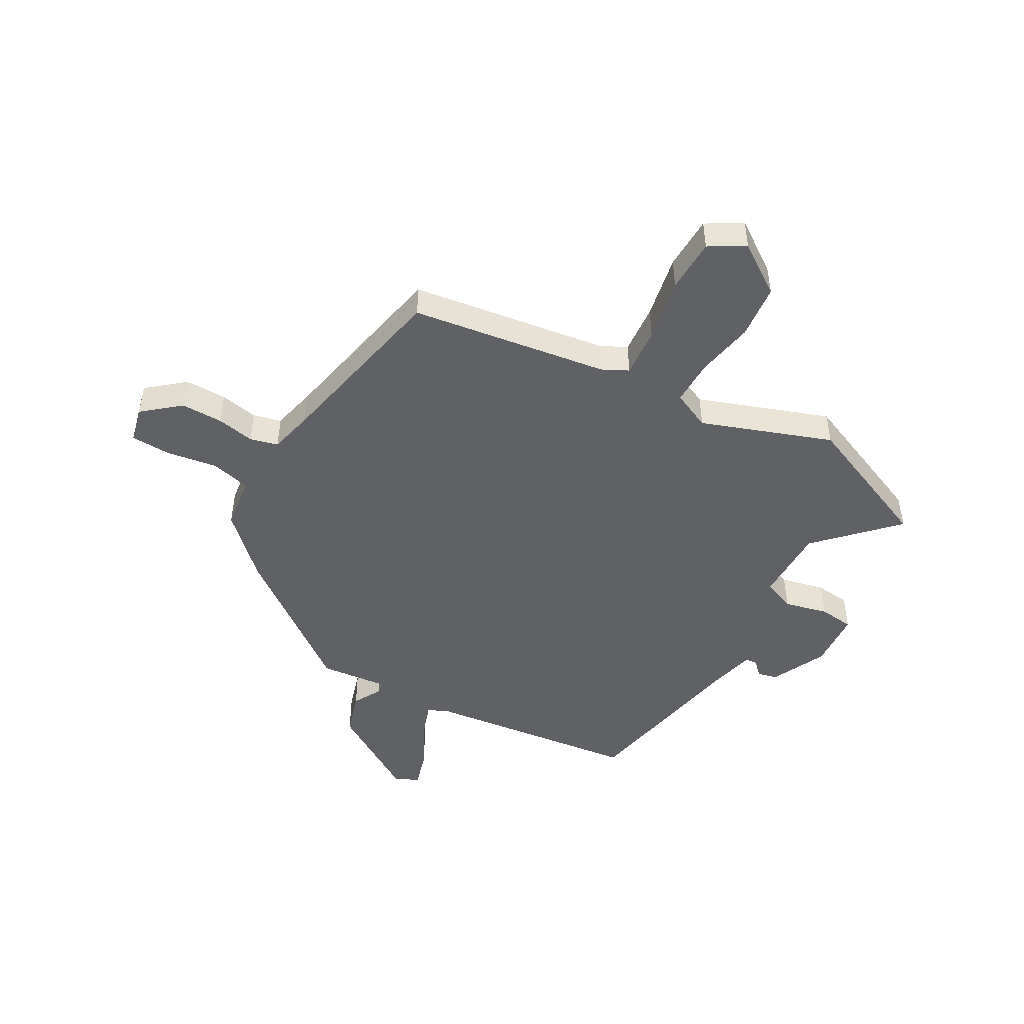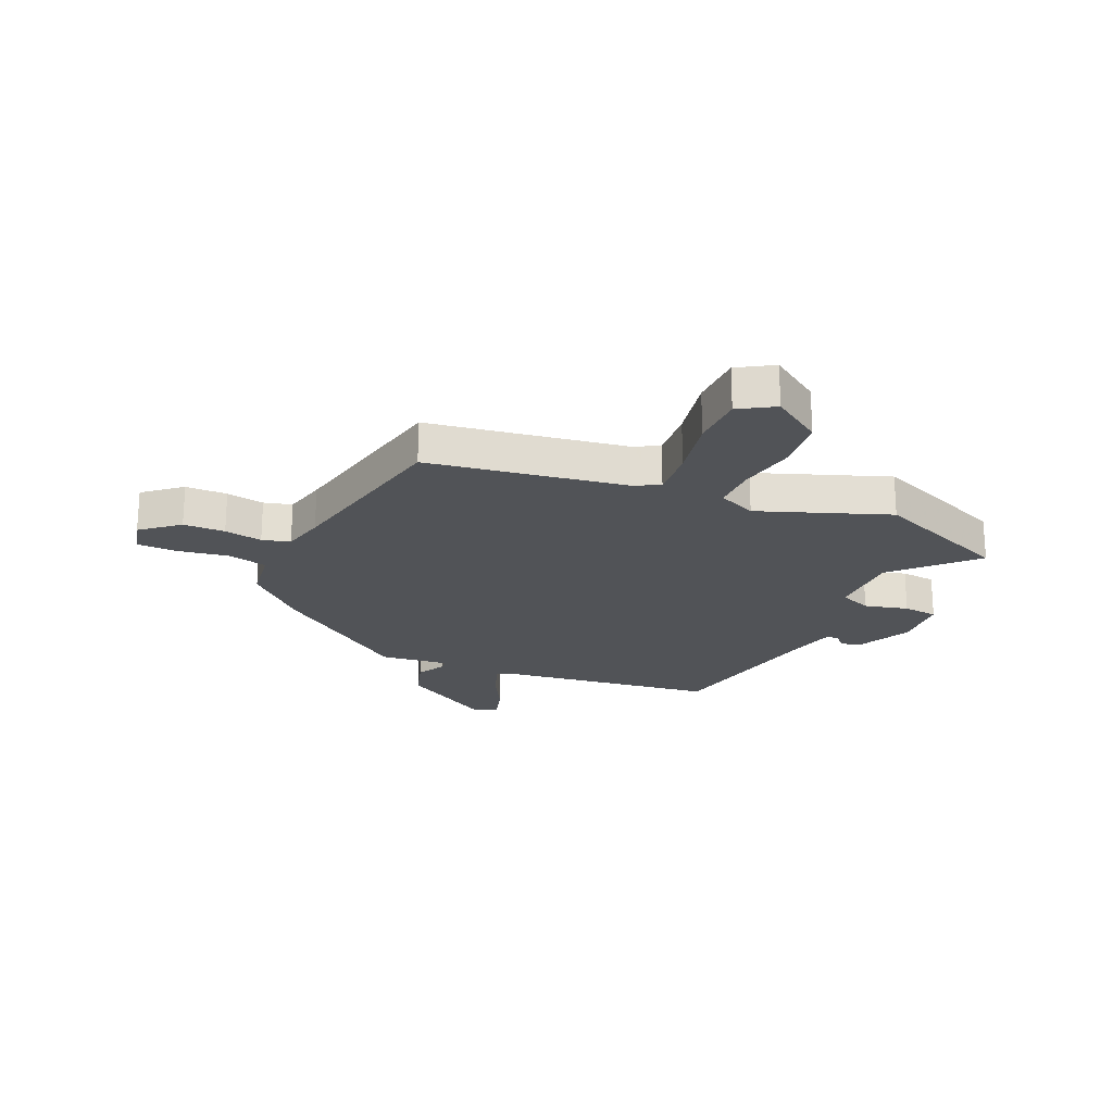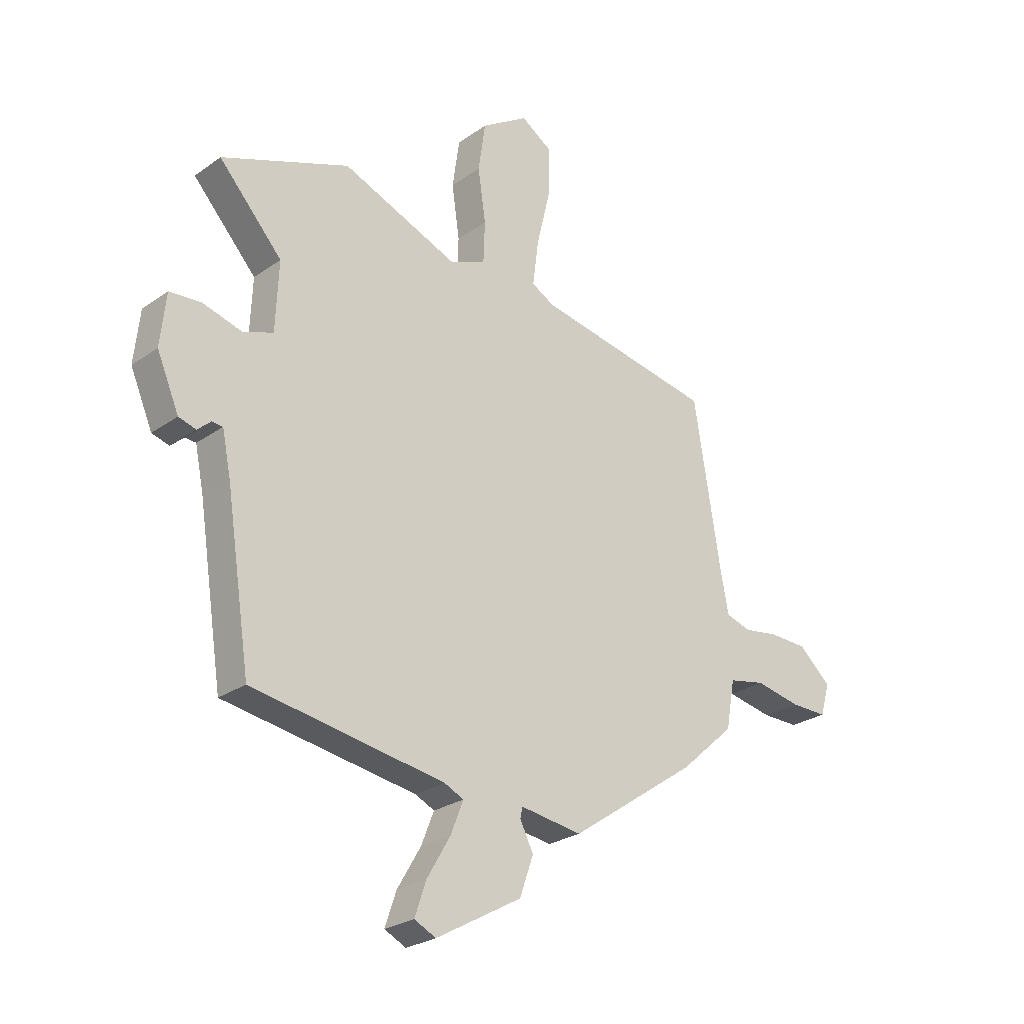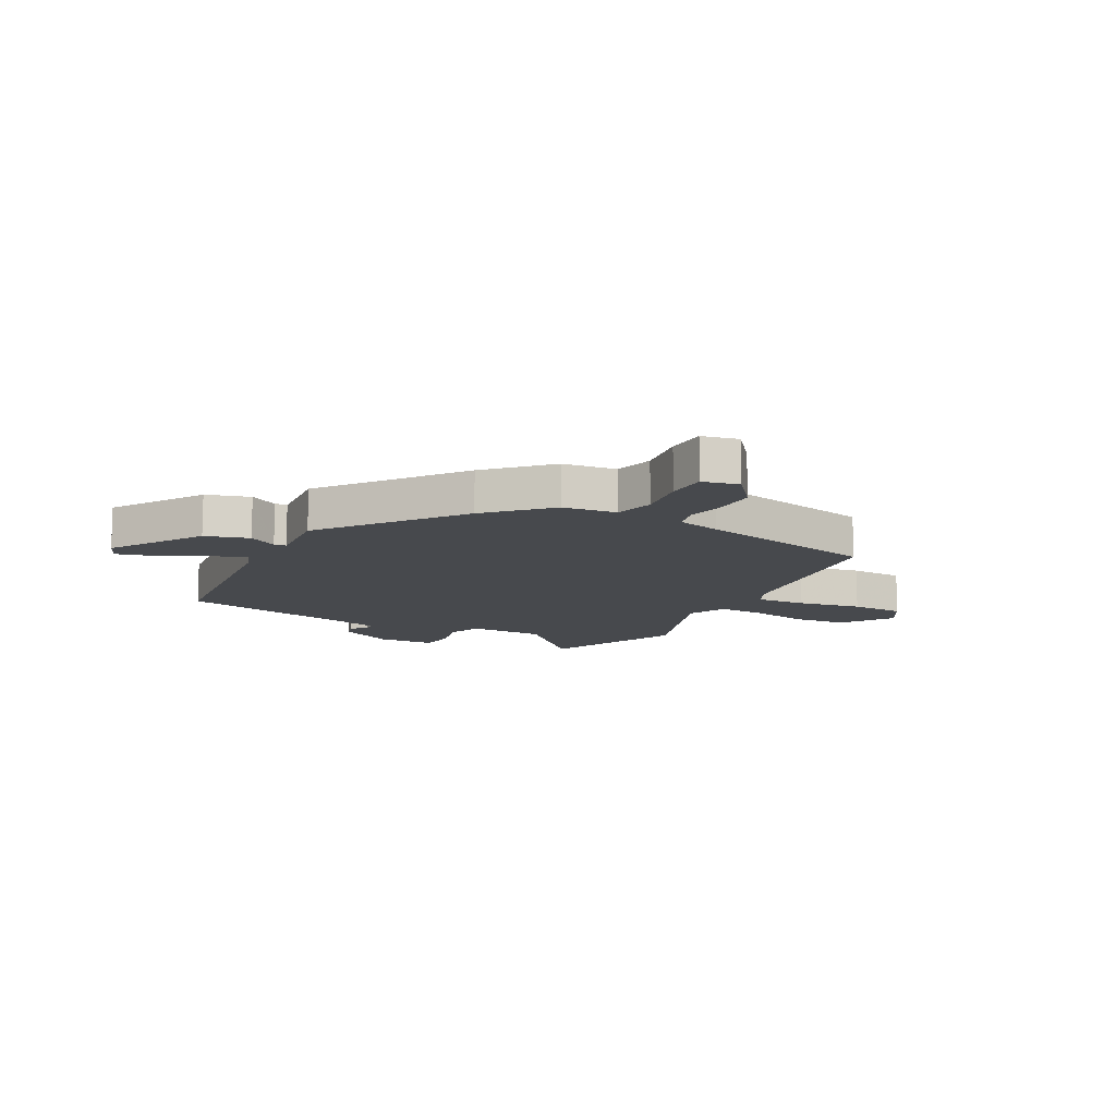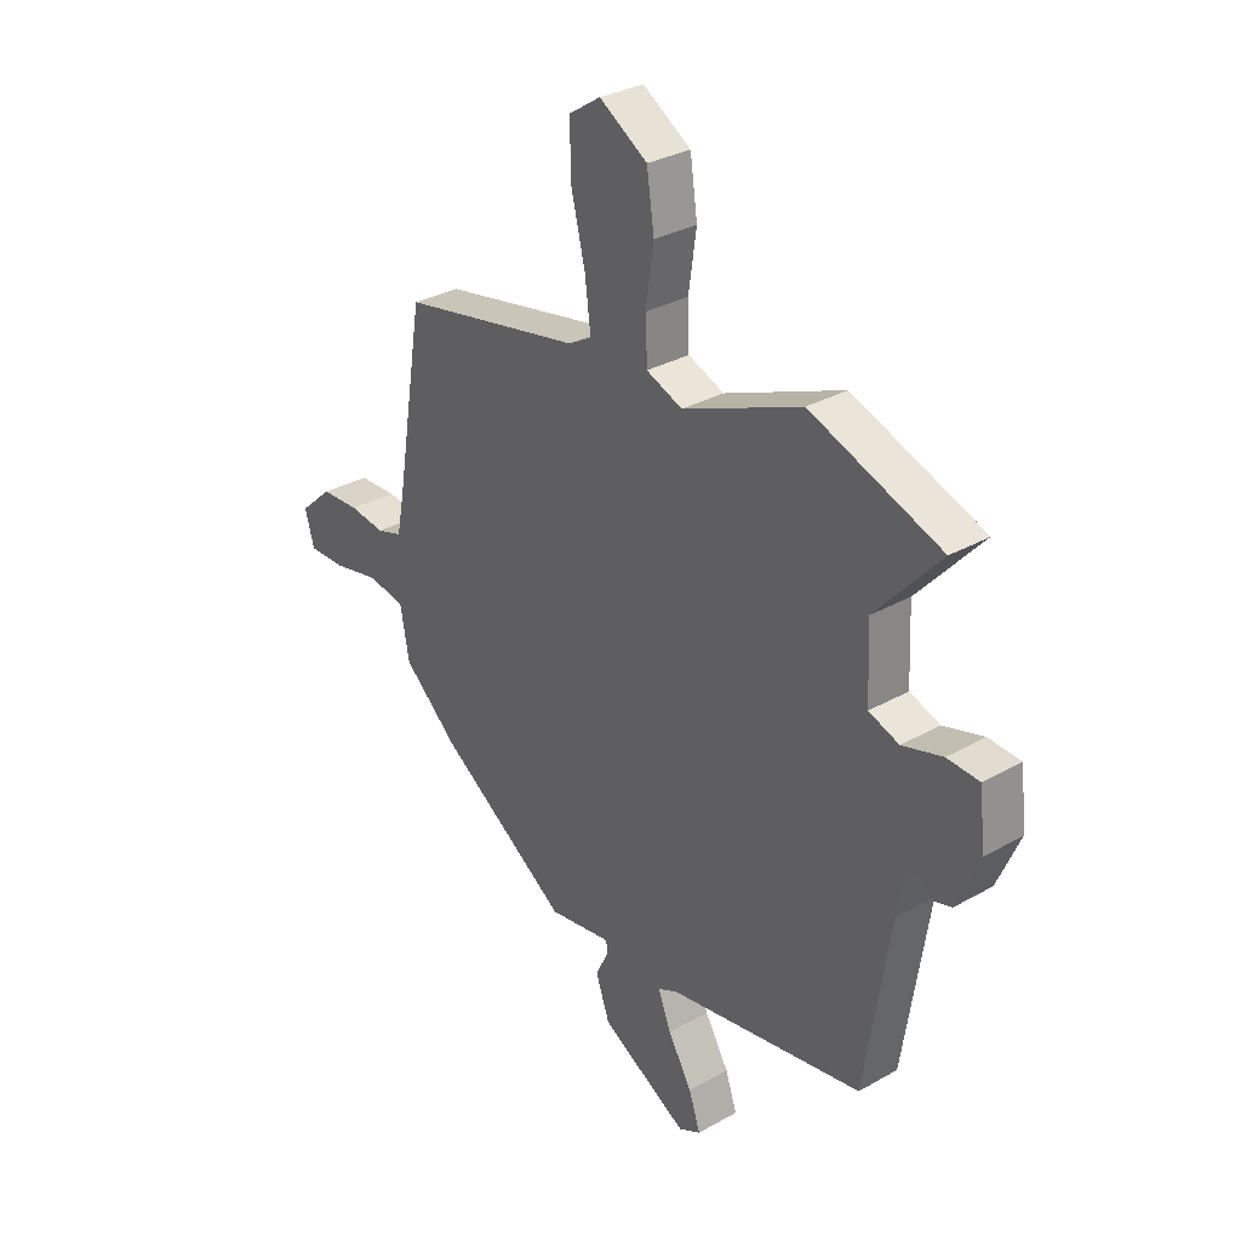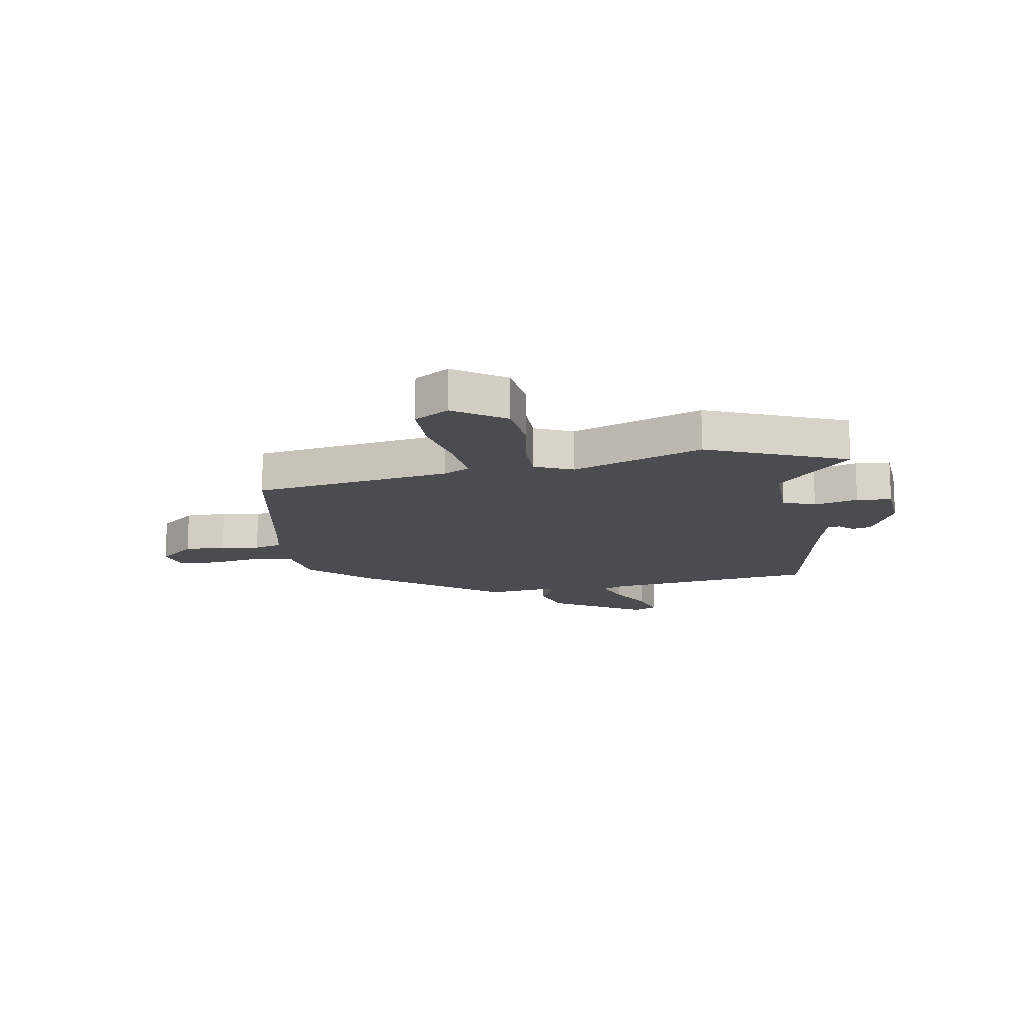
<metadata>
{"format":"obj","ext":"obj","renderer":"f3d","projection":"perspective","resolution":1024,"background":"white","views":[{"elev":-48.0,"azim":-31.9,"up":"+Y"},{"elev":-22.0,"azim":-25.9,"up":"+Y"},{"elev":-25.6,"azim":138.4,"up":"+Z"},{"elev":-12.0,"azim":-121.3,"up":"+Y"},{"elev":31.0,"azim":50.9,"up":"+Z"},{"elev":-14.9,"azim":7.8,"up":"+Y"}]}
</metadata>
<code>
v 0.481 0.07 -0.393
v 0.105 0.07 -0.455
v 0.067 0.07 -0.473
v 0.092 0.07 -0.536
v 0.138 0.07 -0.614
v 0.16 0.07 -0.679
v 0.118 0.07 -0.7
v -0.049 0.07 -0.606
v -0.076 0.07 -0.53
v -0.05 0.07 -0.478
v -0.054 0.07 -0.457
v -0.175 0.07 -0.475
v -0.424 0.07 -0.304
v -0.53 0.07 -0.209
v -0.547 0.07 -0.115
v -0.618 0.07 -0.101
v -0.708 0.07 -0.119
v -0.779 0.07 -0.12
v -0.797 0.07 -0.057
v -0.734 0.07 0
v -0.66 0.07 0.003
v -0.592 0.07 -0.007
v -0.543 0.07 0.008
v -0.528 0.07 0.086
v -0.475 0.07 0.411
v -0.127 0.07 0.477
v -0.082 0.07 0.502
v -0.093 0.07 0.59
v -0.12 0.07 0.702
v -0.122 0.07 0.798
v -0.061 0.07 0.838
v 0.031 0.07 0.78
v 0.045 0.07 0.684
v 0.03 0.07 0.58
v 0.033 0.07 0.499
v 0.102 0.07 0.471
v 0.33 0.07 0.564
v 0.58 0.07 0.47
v 0.456 0.07 0.332
v 0.462 0.07 0.198
v 0.52 0.07 0.177
v 0.597 0.07 0.199
v 0.659 0.07 0.195
v 0.67 0.07 0.093
v 0.627 0.07 -0.007
v 0.593 0.07 -0.017
v 0.567 0.07 0.006
v 0.546 0.07 0.004
v 0.529 0.07 -0.079
v 0.481 0 -0.393
v 0.105 0 -0.455
v 0.067 0 -0.473
v 0.092 0 -0.536
v 0.138 0 -0.614
v 0.16 0 -0.679
v 0.118 0 -0.7
v -0.049 0 -0.606
v -0.076 0 -0.53
v -0.05 0 -0.478
v -0.054 0 -0.457
v -0.175 0 -0.475
v -0.424 0 -0.304
v -0.53 0 -0.209
v -0.547 0 -0.115
v -0.618 0 -0.101
v -0.708 0 -0.119
v -0.779 0 -0.12
v -0.797 0 -0.057
v -0.734 0 0
v -0.66 0 0.003
v -0.592 0 -0.007
v -0.543 0 0.008
v -0.528 0 0.086
v -0.475 0 0.411
v -0.127 0 0.477
v -0.082 0 0.502
v -0.093 0 0.59
v -0.12 0 0.702
v -0.122 0 0.798
v -0.061 0 0.838
v 0.031 0 0.78
v 0.045 0 0.684
v 0.03 0 0.58
v 0.033 0 0.499
v 0.102 0 0.471
v 0.33 0 0.564
v 0.58 0 0.47
v 0.456 0 0.332
v 0.462 0 0.198
v 0.52 0 0.177
v 0.597 0 0.199
v 0.659 0 0.195
v 0.67 0 0.093
v 0.627 0 -0.007
v 0.593 0 -0.017
v 0.567 0 0.006
v 0.546 0 0.004
v 0.529 0 -0.079
f 44 45 46 47
f 44 47 48
f 41 42 43 44
f 40 41 44 48
f 36 37 38 39
f 36 39 40
f 35 36 40 48
f 31 32 33 34
f 31 34 35
f 28 29 30 31
f 27 28 31 35
f 26 27 35 48
f 24 25 26 48
f 19 20 21 22
f 17 18 19 22
f 16 17 22 23
f 15 16 23
f 11 12 13 14
f 11 14 15 23
f 7 8 9 10
f 7 10 11
f 4 5 6 7
f 3 4 7 11
f 2 3 11 23
f 49 1 2 23
f 23 24 48 49
f 96 95 94 93
f 97 96 93
f 93 92 91 90
f 97 93 90 89
f 88 87 86 85
f 89 88 85
f 97 89 85 84
f 83 82 81 80
f 84 83 80
f 80 79 78 77
f 84 80 77 76
f 97 84 76 75
f 97 75 74 73
f 71 70 69 68
f 71 68 67 66
f 72 71 66 65
f 72 65 64
f 63 62 61 60
f 72 64 63 60
f 59 58 57 56
f 60 59 56
f 56 55 54 53
f 60 56 53 52
f 72 60 52 51
f 72 51 50 98
f 98 97 73 72
f 1 50 51 2
f 2 51 52 3
f 3 52 53 4
f 4 53 54 5
f 5 54 55 6
f 6 55 56 7
f 7 56 57 8
f 8 57 58 9
f 9 58 59 10
f 10 59 60 11
f 11 60 61 12
f 12 61 62 13
f 13 62 63 14
f 14 63 64 15
f 15 64 65 16
f 16 65 66 17
f 17 66 67 18
f 18 67 68 19
f 19 68 69 20
f 20 69 70 21
f 21 70 71 22
f 22 71 72 23
f 23 72 73 24
f 24 73 74 25
f 25 74 75 26
f 26 75 76 27
f 27 76 77 28
f 28 77 78 29
f 29 78 79 30
f 30 79 80 31
f 31 80 81 32
f 32 81 82 33
f 33 82 83 34
f 34 83 84 35
f 35 84 85 36
f 36 85 86 37
f 37 86 87 38
f 38 87 88 39
f 39 88 89 40
f 40 89 90 41
f 41 90 91 42
f 42 91 92 43
f 43 92 93 44
f 44 93 94 45
f 45 94 95 46
f 46 95 96 47
f 47 96 97 48
f 48 97 98 49
f 49 98 50 1

</code>
